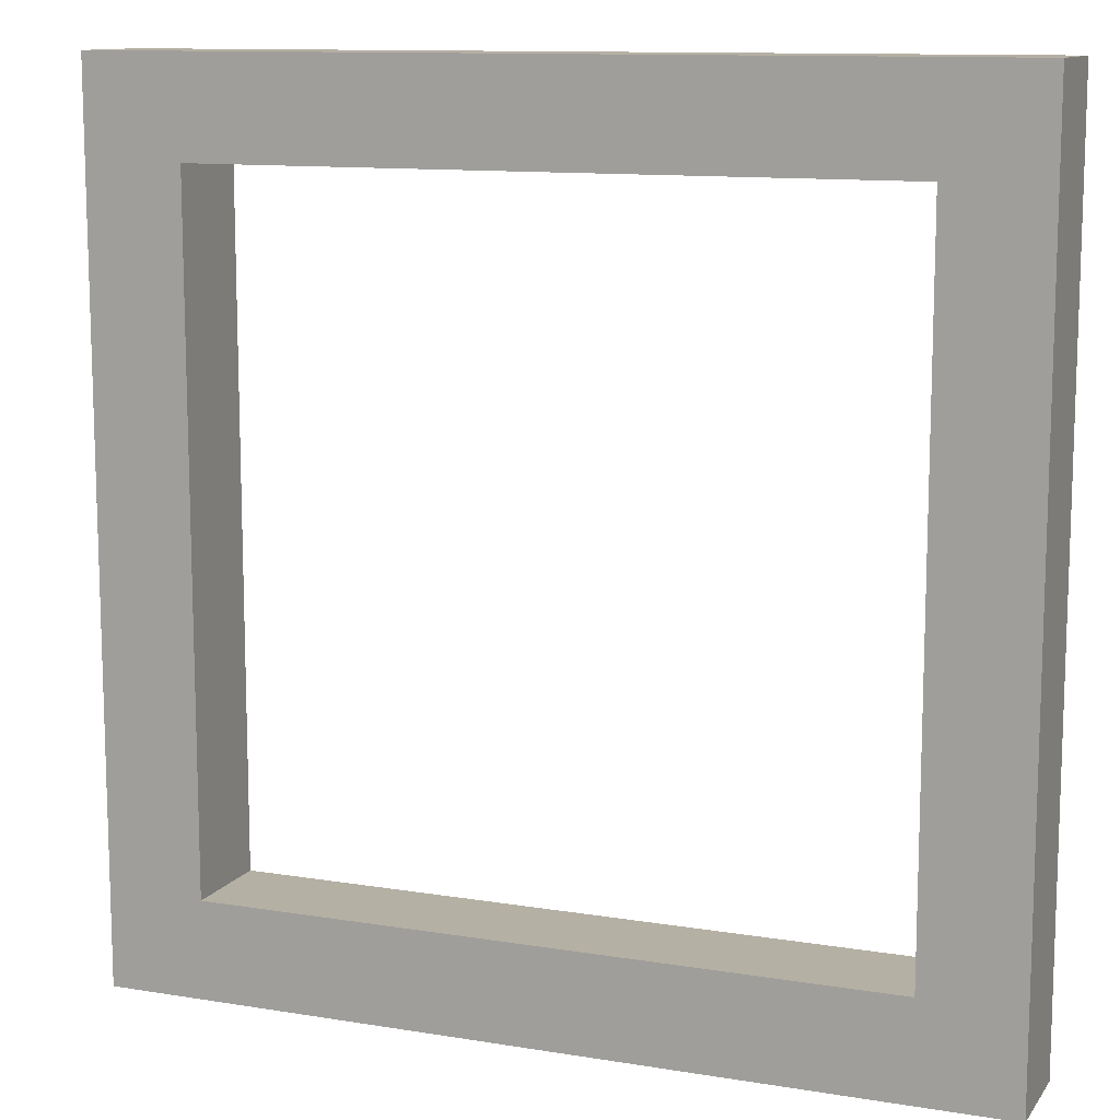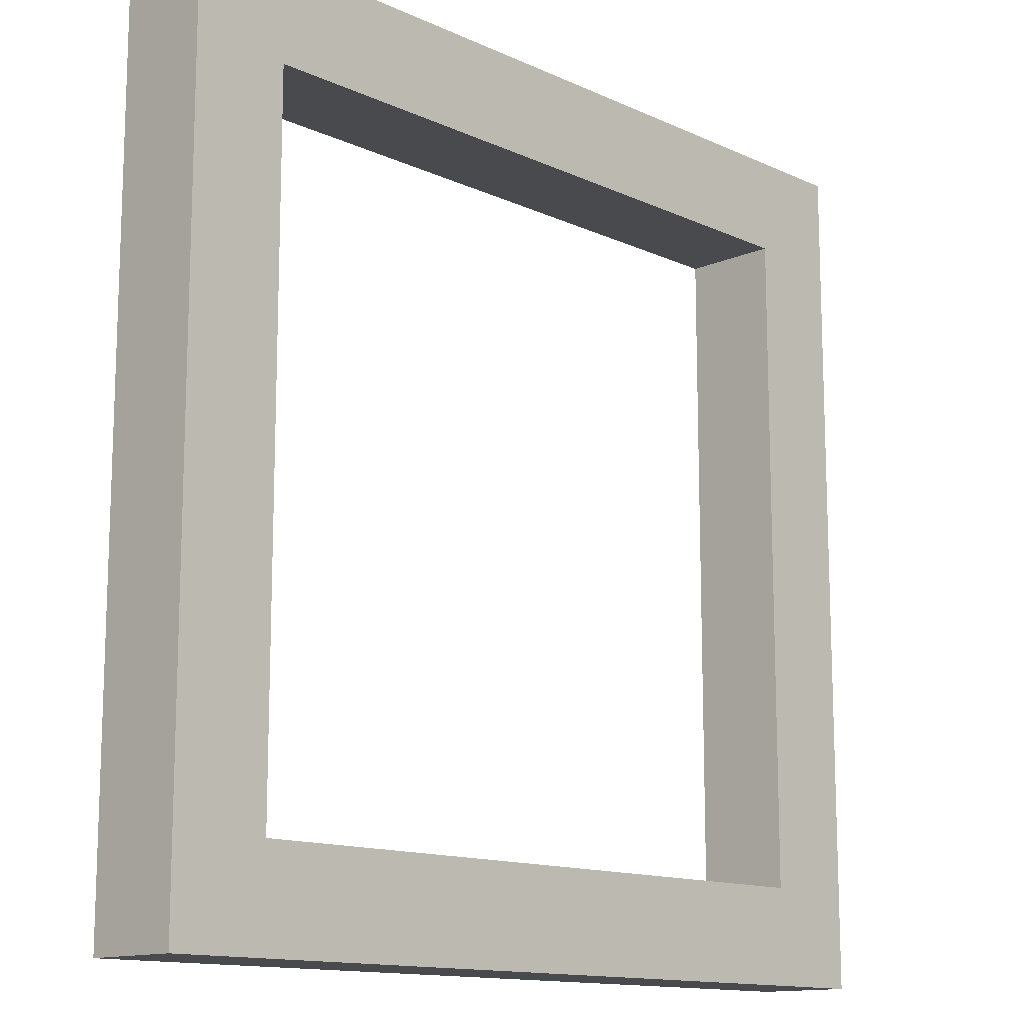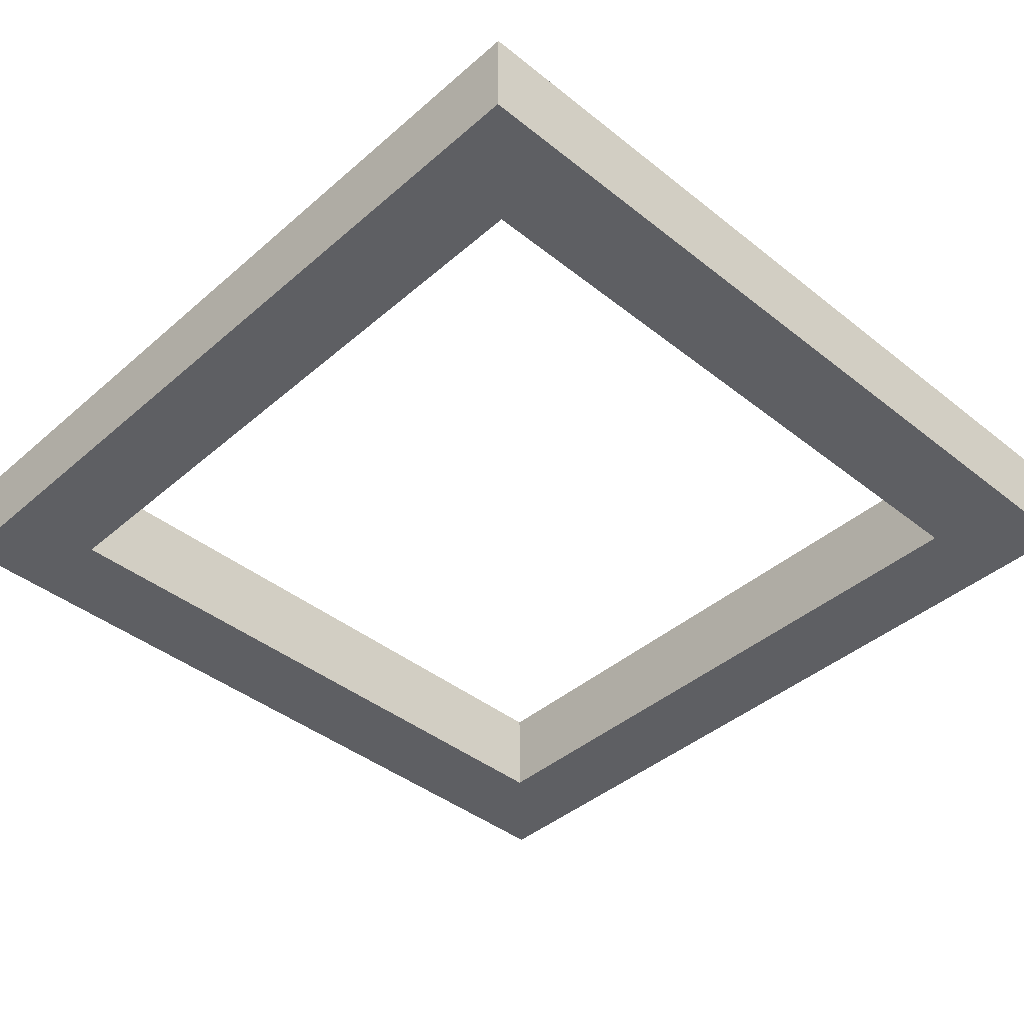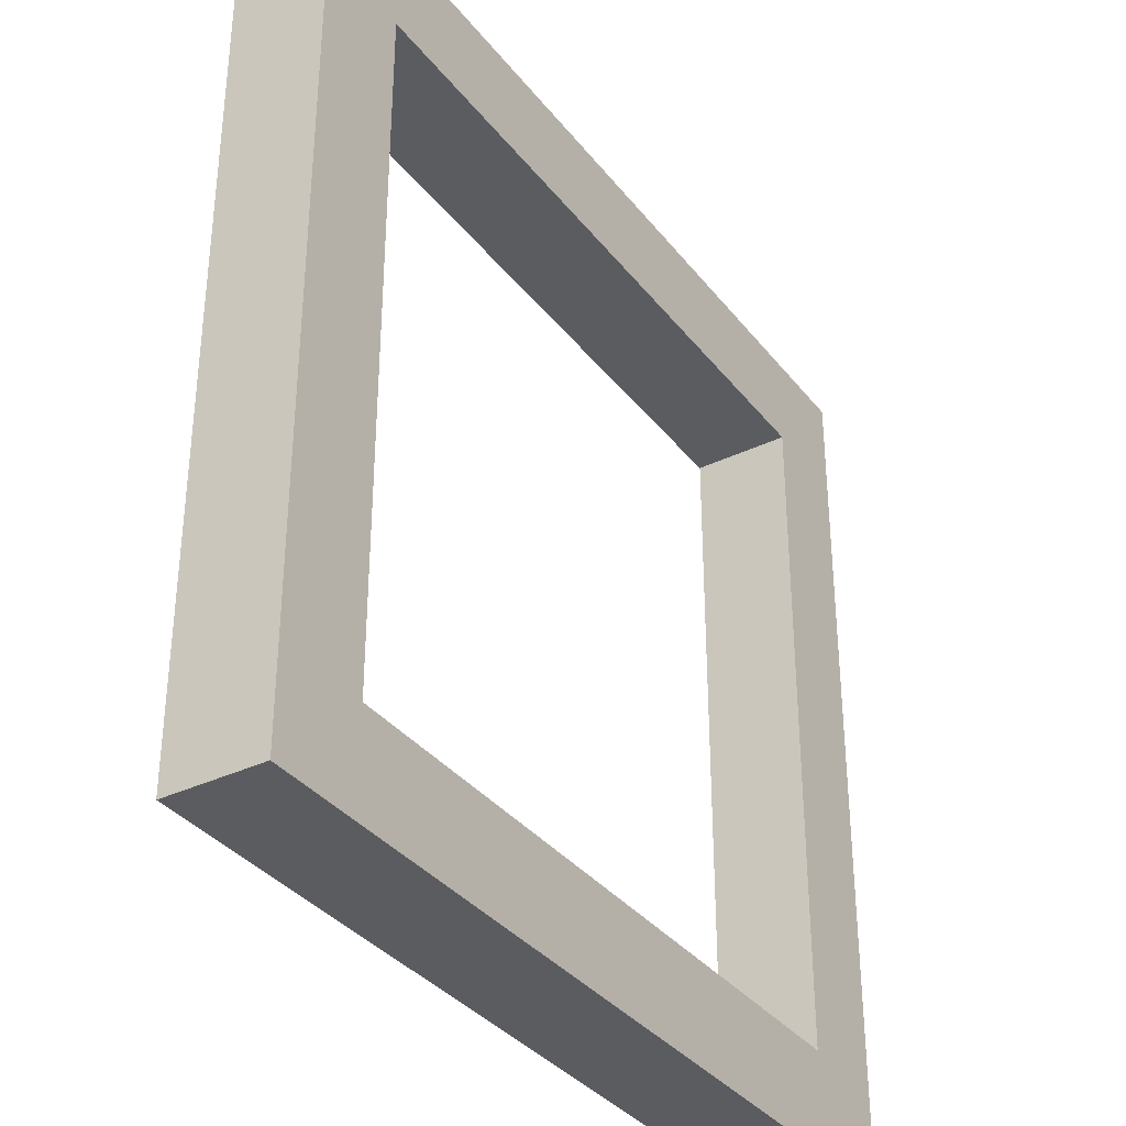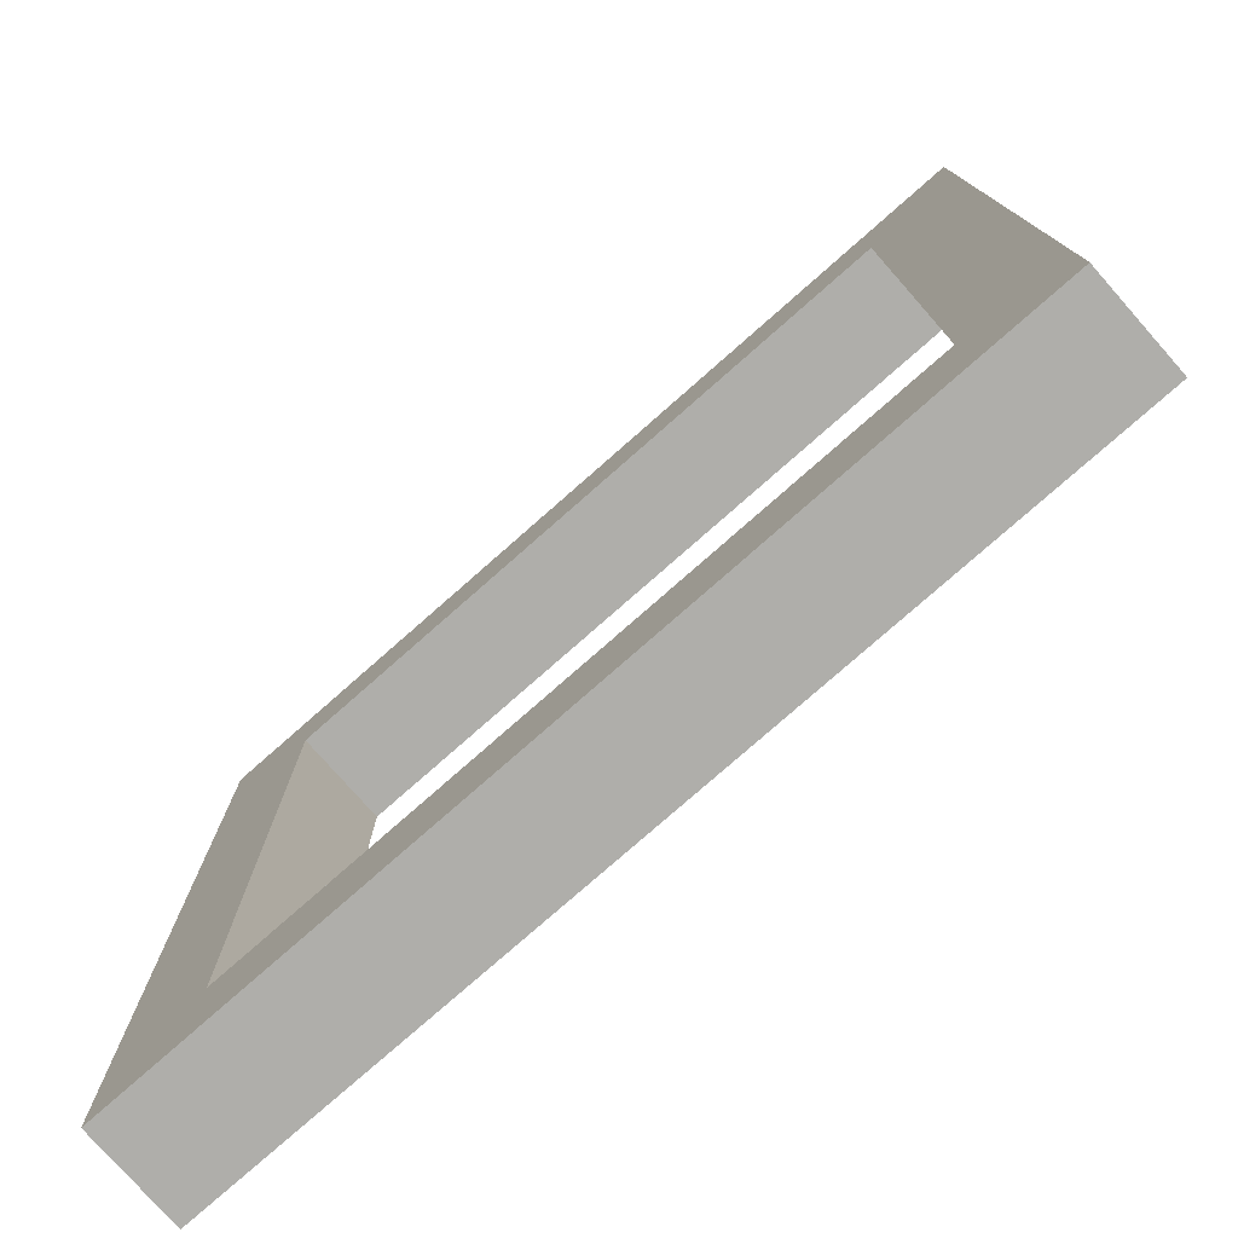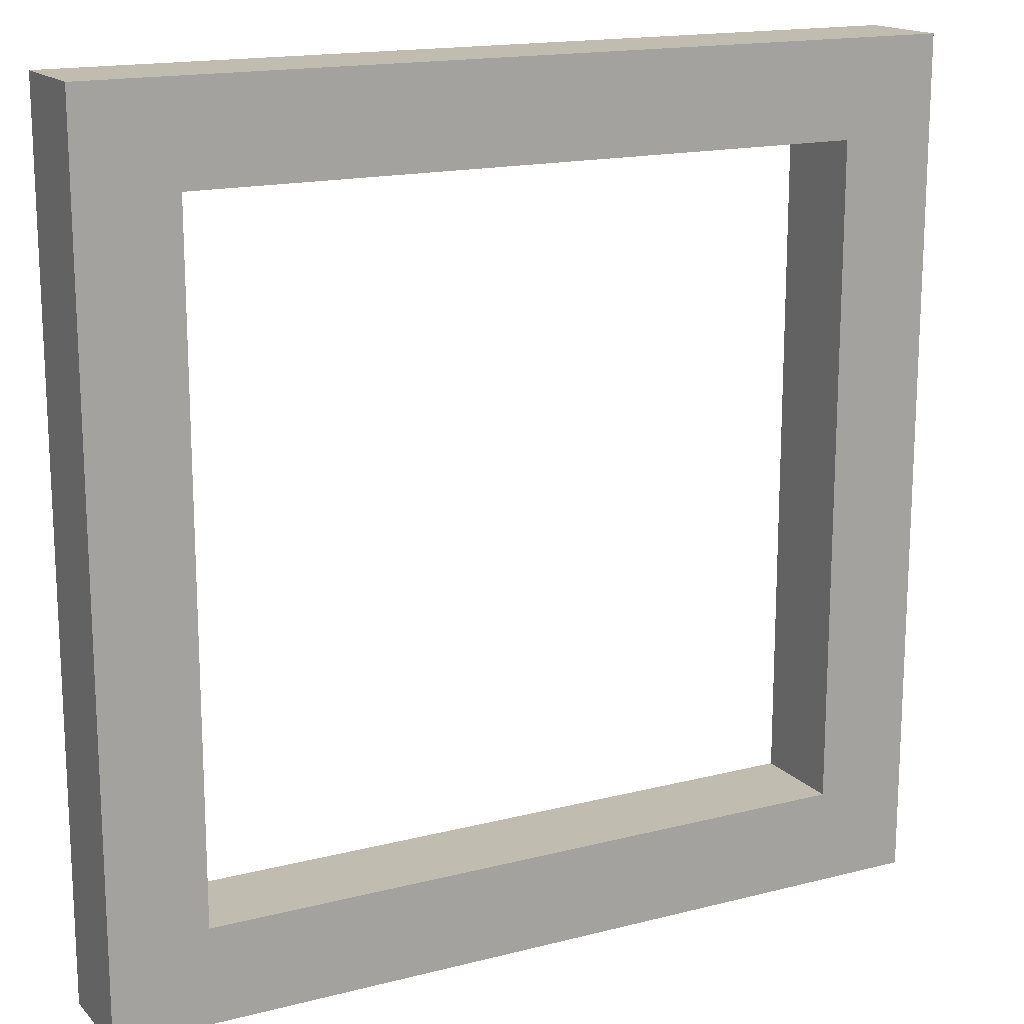
<metadata>
{"format":"obj","ext":"obj","renderer":"f3d","projection":"perspective","resolution":1024,"background":"white","views":[{"elev":11.6,"azim":21.7,"up":"+Z"},{"elev":-13.3,"azim":-46.0,"up":"+Z"},{"elev":-41.6,"azim":136.2,"up":"+Y"},{"elev":-35.1,"azim":122.5,"up":"+Z"},{"elev":-77.6,"azim":41.4,"up":"+Z"},{"elev":16.3,"azim":152.2,"up":"+Z"}]}
</metadata>
<code>
o Cube
v 0.45 0.1 -0.45
v 0.45 0.1 0.45
v -0.45 0.1 0.45
v -0.45 0.1 -0.45
v 0.45 0.1 -0.35
v -0.45 0.1 -0.35
v 0.35 0.1 -0.45
v 0.35 0.1 0.45
v 0.35 0.1 -0.35
v -0.35 0.1 -0.45
v -0.35 0.1 0.45
v -0.35 0.1 -0.35
v 0.45 0.1 0.35
v -0.45 0.1 0.35
v 0.35 0.1 0.35
v -0.35 0.1 0.35
v 0.45 0 -0.45
v 0.45 0 0.45
v -0.45 0 0.45
v -0.45 0 -0.45
v 0.45 0 -0.35
v -0.45 0 -0.35
v 0.35 0 0.45
v 0.35 0 -0.45
v -0.35 0 0.45
v -0.35 0 -0.45
v 0.45 0 0.35
v -0.45 0 0.35
v 0.35 0 0.35
v -0.35 0 0.35
v 0.35 0 -0.35
v -0.35 0 -0.35
f 16 14 3 11
f 27 13 2 18
f 25 11 3 19
f 22 6 4 20
f 10 4 6 12
f 17 1 5 21
f 28 14 6 22
f 13 15 8 2
f 18 2 8 23
f 1 7 9 5
f 15 16 11 8
f 23 8 11 25
f 7 10 12 9
f 12 6 14 16
f 21 5 13 27
f 19 3 14 28
f 5 9 15 13
f 10 26 20 4
f 1 17 24 7
f 7 24 26 10
f 16 15 29 30
f 26 24 31 32
f 15 9 31 29
f 28 22 32 30
f 21 27 29 31
f 12 16 30 32
f 9 12 32 31
f 23 25 30 29
f 29 27 18 23
f 20 26 32 22
f 21 31 24 17
f 25 19 28 30

</code>
